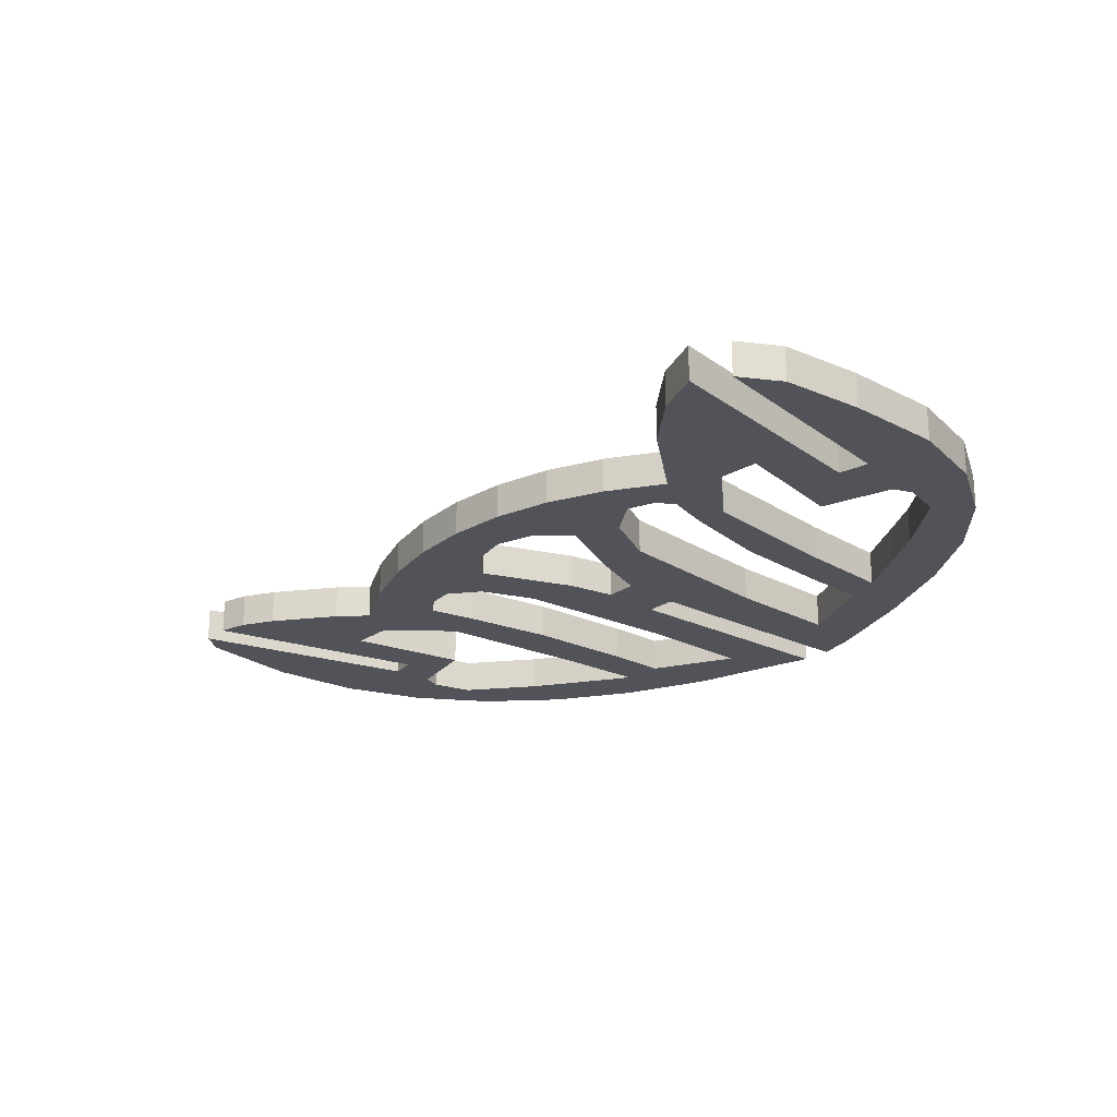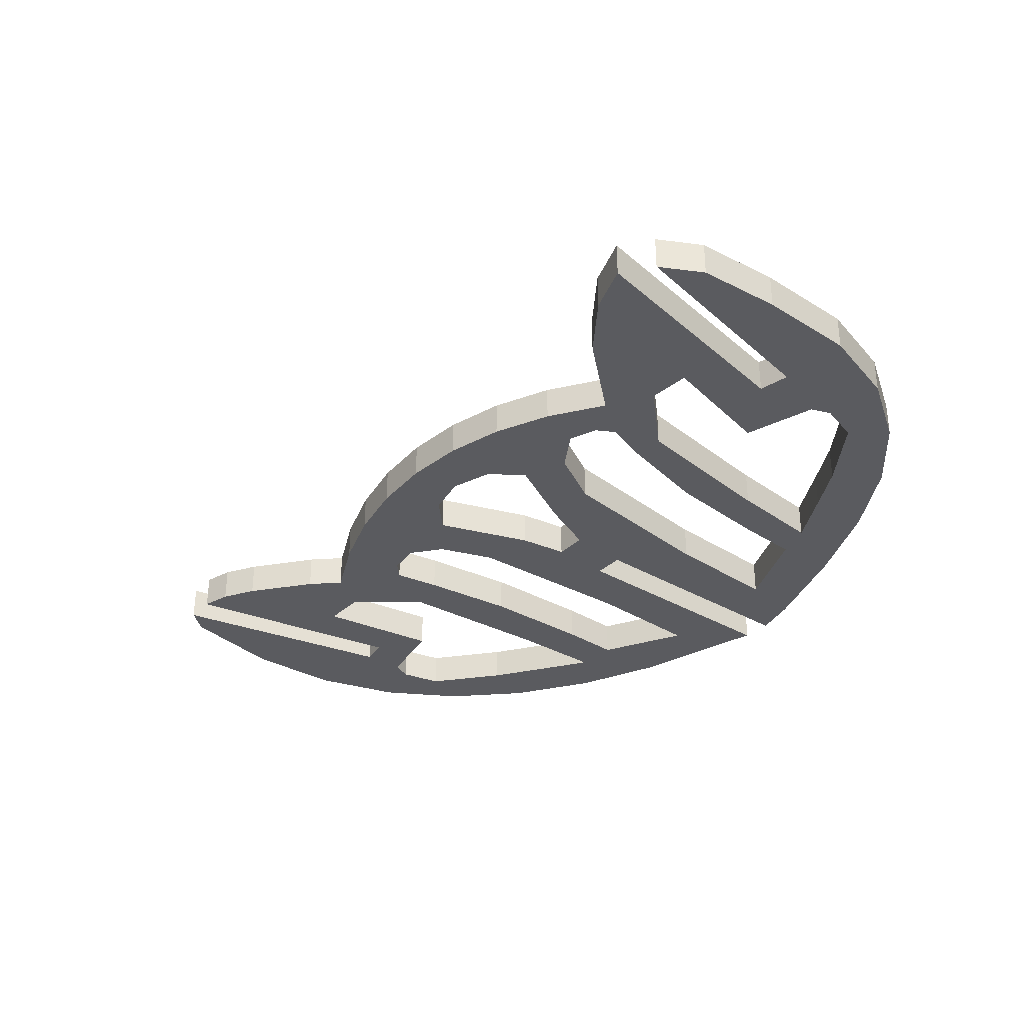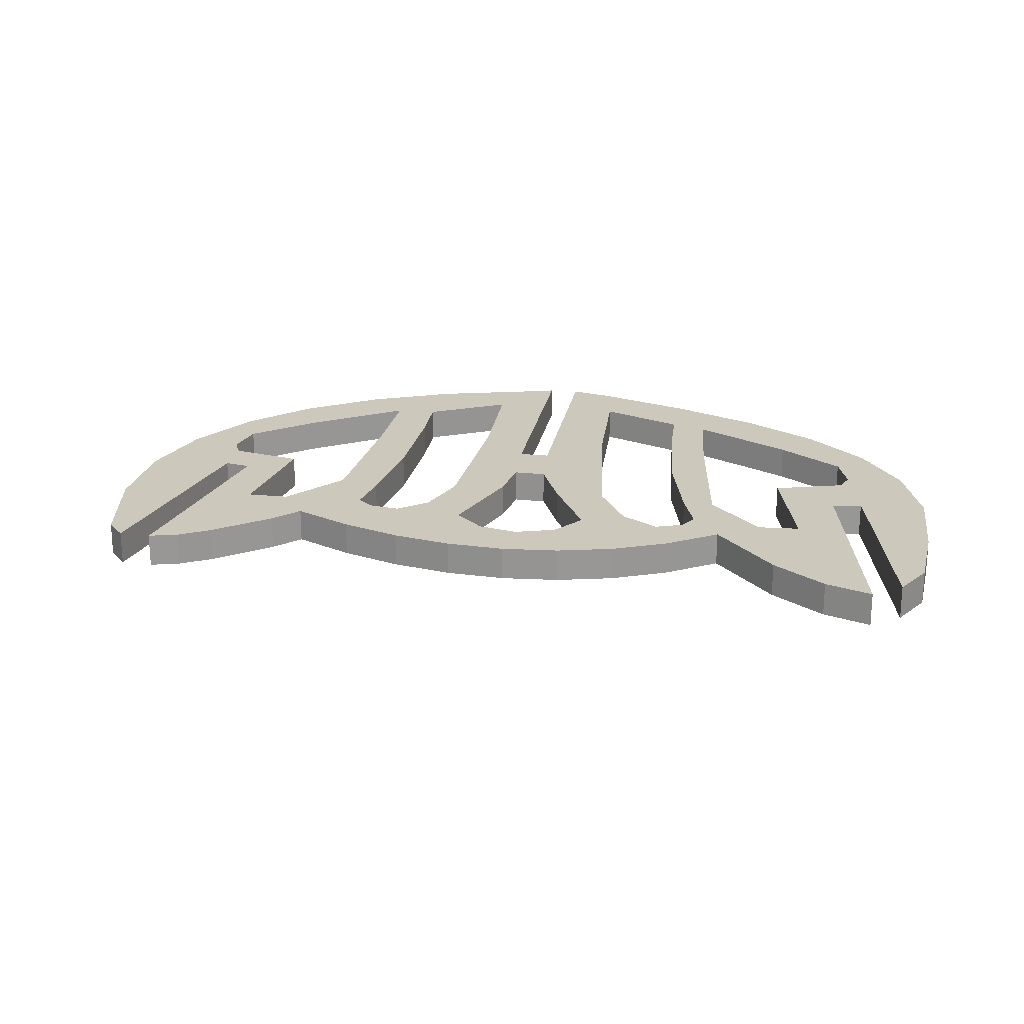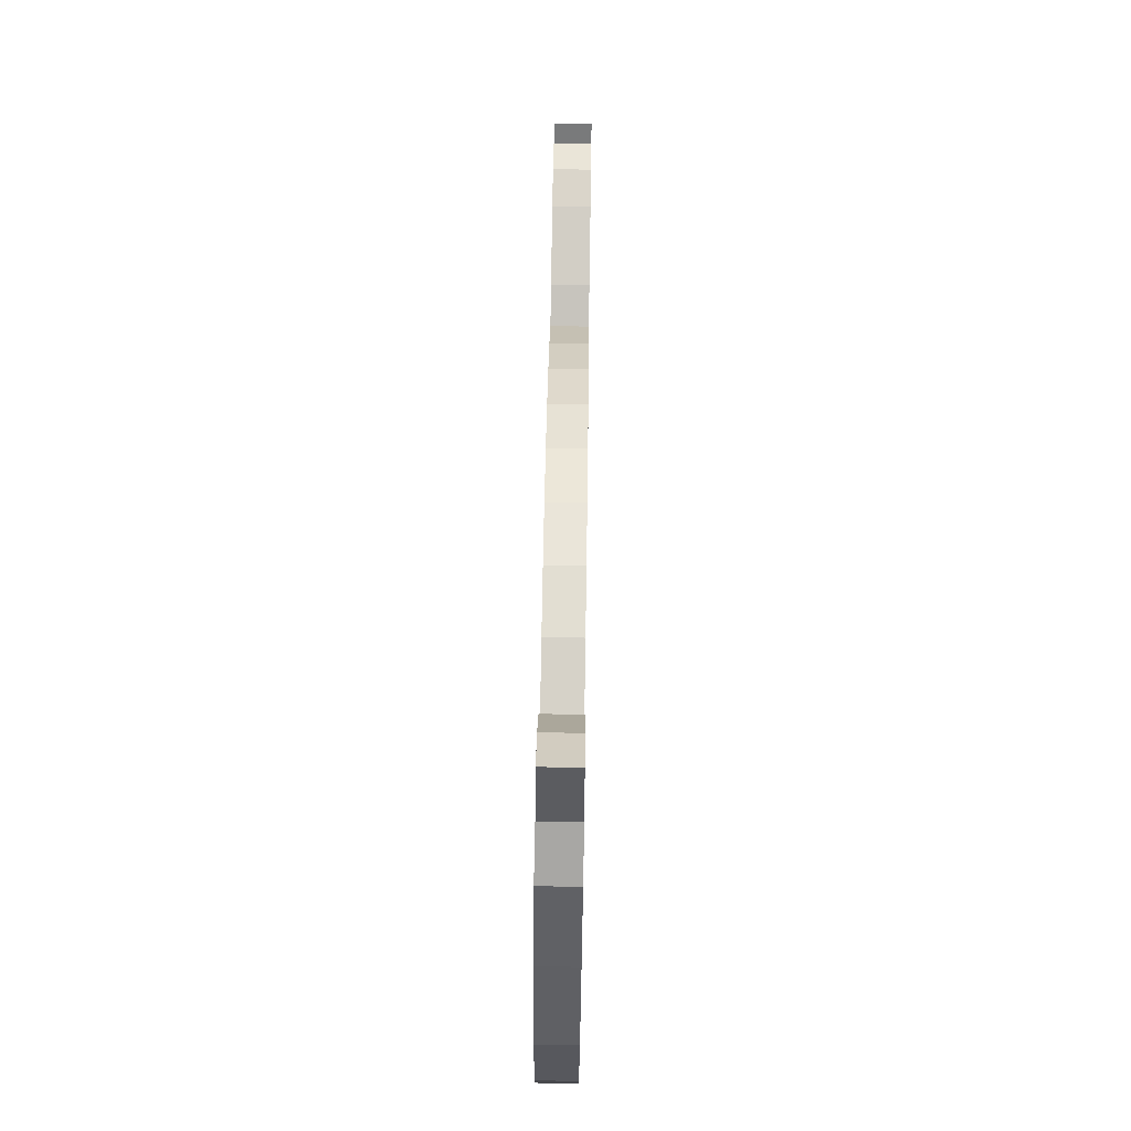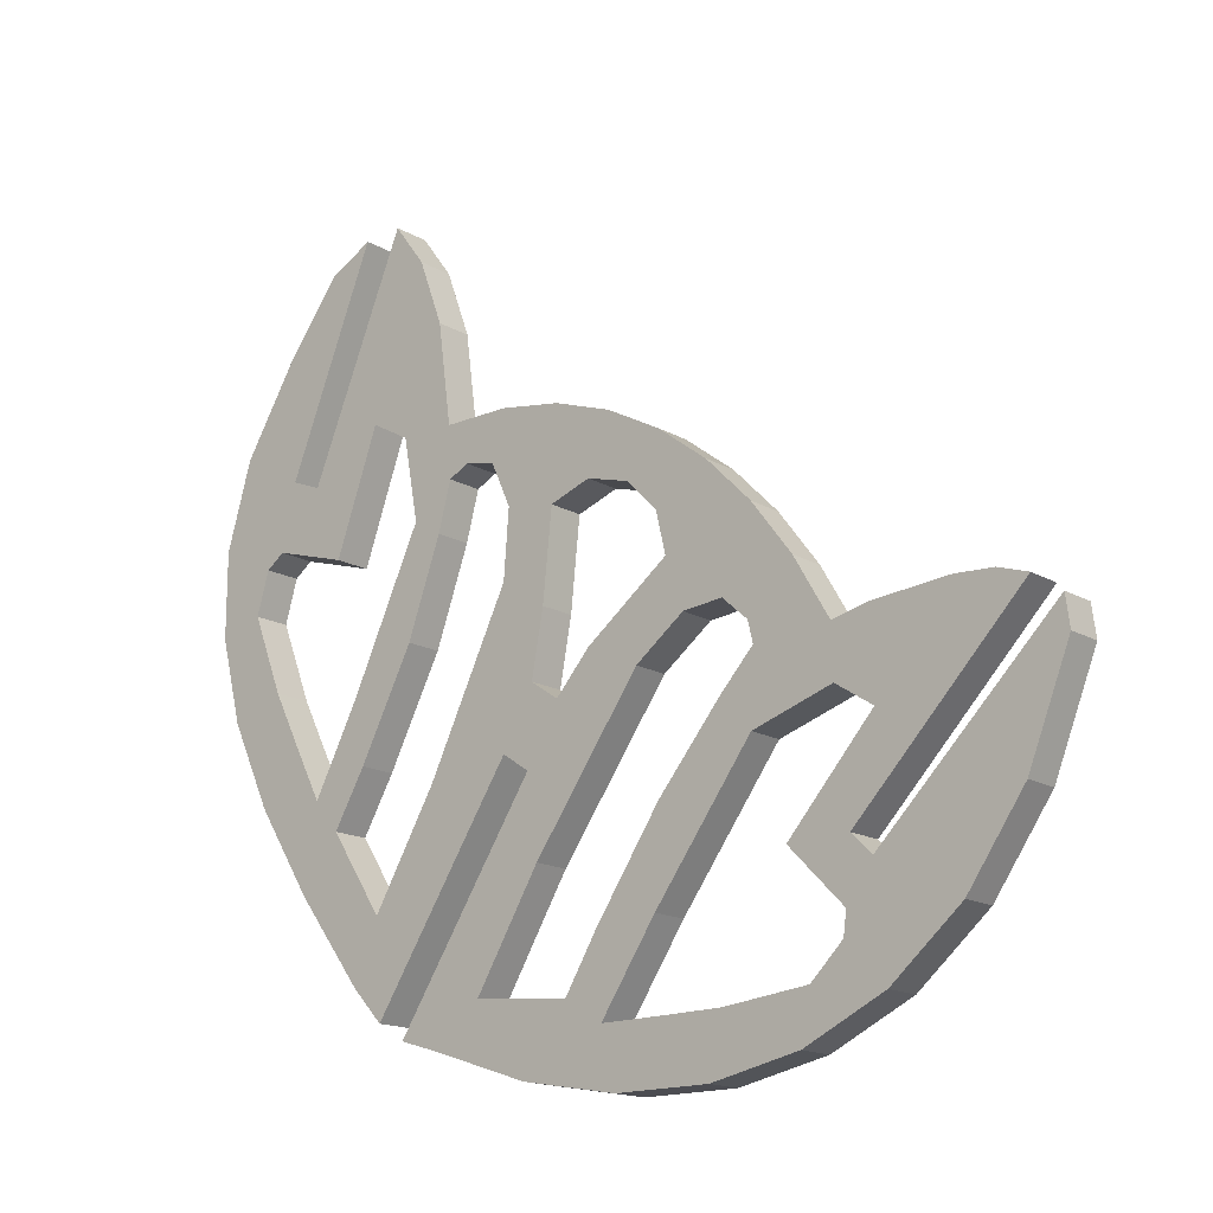
<metadata>
{"format":"obj","ext":"obj","renderer":"f3d","projection":"perspective","resolution":1024,"background":"white","views":[{"elev":-22.6,"azim":16.1,"up":"+Y"},{"elev":-33.3,"azim":17.6,"up":"+Y"},{"elev":22.1,"azim":-23.7,"up":"+Y"},{"elev":77.6,"azim":90.9,"up":"+Z"},{"elev":-16.5,"azim":-139.2,"up":"+Z"}]}
</metadata>
<code>
o godzilla_Bottom_frame
v -0.9027 -0.03938 -0.4655
v -0.9027 0.0388 -0.4655
v -0.7786 -0.03938 -0.6396
v -0.7786 0.0388 -0.6396
v -0.9937 -0.03938 -0.2412
v -0.9937 0.0388 -0.2412
v -0.6265 -0.03938 -0.7661
v -0.4516 -0.03938 -0.8477
v -0.4721 -0.03938 -0.7429
v -0.2591 -0.03938 -0.8871
v -0.2878 -0.03938 -0.7627
v -0.05397 -0.03938 -0.887
v -0.02222 -0.03938 -0.7645
v 0.1585 -0.03938 -0.85
v 0.06102 -0.03938 -0.7143
v 0.3733 -0.03938 -0.7788
v -0.1661 -0.03938 -0.764
v 0.1306 -0.03938 -0.4627
v 0.4599 -0.03938 -0.7527
v 0.1545 -0.03938 -0.2906
v 0.2074 -0.03938 0.2257
v 0.1197 -0.03938 0.01419
v 0.2187 -0.03938 0.07959
v 0.2139 -0.03938 -0.2507
v 0.5202 -0.03938 -0.7147
v 0.5878 -0.03938 -0.6425
v 0.5342 -0.03938 -0.5113
v 0.7347 -0.03938 -0.4494
v 0.6509 -0.03938 -0.3346
v 0.856 -0.03938 -0.2602
v 0.7392 -0.03938 -0.2027
v 0.9444 -0.03938 -0.07364
v 0.8279 -0.03938 -0.03059
v 0.9922 -0.03938 0.1118
v 0.8691 -0.03938 0.2345
v 0.9921 -0.03938 0.2977
v 0.7979 -0.03938 0.4064
v 0.9367 -0.03938 0.4853
v -0.6154 -0.03938 -0.2989
v -0.5337 -0.03938 -0.2456
v -0.5306 -0.03938 -0.1363
v -0.2931 -0.03938 -0.2253
v -0.3589 -0.03938 -0.3
v -0.1543 -0.03938 -0.3889
v 0.7317 -0.03938 0.3795
v -0.01081 -0.03938 -0.5977
v -0.1206 -0.03938 -0.6204
v -0.1726 -0.03938 0.05083
v -0.4538 -0.03938 -0.005312
v 0.2239 -0.03938 0.426
v -0.08407 -0.03938 0.2102
v 0.3671 -0.03938 0.4262
v -0.56 -0.03938 -0.5024
v -0.8595 -0.03938 -0.1099
v -0.9248 -0.03938 -0.1316
v -0.777 -0.03938 -0.105
v -0.3657 -0.03938 -0.1481
v -0.6125 -0.03938 -0.1182
v -0.3656 -0.03938 0.1111
v -0.2666 -0.03938 0.2115
v 0.08833 -0.03938 0.4032
v -0.03906 -0.03938 0.3588
v -0.1576 -0.03938 0.2945
v 0.4166 -0.03938 -0.7658
v 0.5201 -0.03938 0.8841
v 0.4237 -0.03938 0.7179
v 0.3969 -0.03938 0.6456
v 0.7059 -0.03938 -0.2665
v 0.5812 -0.03938 -0.2168
v -0.2991 -0.03938 -0.05172
v -0.2116 -0.03938 -0.05939
v 0.6047 -0.03938 -0.07569
v 0.4632 -0.03938 0.007461
v -0.4289 -0.03938 -0.5047
v -0.4887 -0.03938 -0.5658
v -0.9851 -0.03938 -0.1746
v -0.6045 -0.03938 -0.5462
v -0.5485 -0.03938 -0.6268
v -0.5416 -0.03938 -0.6757
v 0.7471 -0.03938 0.2388
v 0.8291 -0.03938 0.2633
v 0.6651 -0.03938 0.2143
v 0.2717 -0.03938 -0.6933
v -0.09418 -0.03938 -0.7643
v -0.144 -0.03938 -0.5861
v -0.3547 -0.03938 -0.1017
v 0.008959 -0.03938 -0.08465
v -0.1043 -0.03938 -0.1389
v 0.08393 -0.03938 -0.1675
v 0.382 -0.03938 0.5359
v 0.09934 -0.03938 0.2063
v 0.2503 -0.03938 0.3207
v -0.1509 -0.03938 0.1416
v 0.3959 -0.03938 -0.279
v 0.4854 -0.03938 0.8372
v 0.5701 -0.03938 0.4753
v 0.6176 -0.03938 0.3448
v 0.8963 -0.03938 0.1417
v 0.485 -0.03938 0.4277
v 0.3615 -0.03938 0.3143
v 0.4517 -0.03938 0.2476
v 0.1458 -0.03938 -0.1252
v -0.5221 -0.03938 -0.4018
v 0.4506 -0.03938 0.7903
v 0.7725 -0.03938 -0.1389
v 0.8185 -0.03938 0.6761
v 0.7023 -0.03938 0.8278
v 0.6055 -0.03938 0.8788
v 0.009801 -0.03938 0.2369
v 0.3895 -0.03938 0.2103
v 0.3179 -0.03938 0.3364
v -0.6265 0.0388 -0.7661
v -0.6045 0.0388 -0.5462
v -0.9851 0.0388 -0.1746
v -0.3547 0.0388 -0.1017
v -0.2666 0.0388 0.2115
v -0.1576 0.0388 0.2945
v -0.8595 0.0388 -0.1099
v -0.56 0.0388 -0.5024
v -0.9248 0.0388 -0.1316
v -0.777 0.0388 -0.105
v -0.6154 0.0388 -0.2989
v -0.5221 0.0388 -0.4018
v -0.2991 0.0388 -0.05172
v -0.03906 0.0388 0.3588
v -0.5337 0.0388 -0.2456
v -0.6125 0.0388 -0.1182
v -0.5306 0.0388 -0.1363
v -0.3657 0.0388 -0.1481
v -0.2931 0.0388 -0.2253
v -0.3589 0.0388 -0.3
v 0.1306 0.0388 -0.4627
v 0.008959 0.0388 -0.08465
v 0.08393 0.0388 -0.1675
v -0.1726 0.0388 0.05083
v -0.1043 0.0388 -0.1389
v 0.1458 0.0388 -0.1252
v 0.1545 0.0388 -0.2906
v 0.2187 0.0388 0.07959
v 0.2139 0.0388 -0.2507
v 0.3969 0.0388 0.6456
v 0.3671 0.0388 0.4262
v 0.382 0.0388 0.5359
v 0.4237 0.0388 0.7179
v 0.4506 0.0388 0.7903
v 0.4854 0.0388 0.8372
v 0.5201 0.0388 0.8841
v 0.5701 0.0388 0.4753
v -0.1543 0.0388 -0.3889
v 0.2074 0.0388 0.2257
v 0.1197 0.0388 0.01419
v 0.7023 0.0388 0.8278
v 0.7979 0.0388 0.4064
v 0.6055 0.0388 0.8788
v 0.8185 0.0388 0.6761
v 0.9367 0.0388 0.4853
v -0.1509 0.0388 0.1416
v -0.3656 0.0388 0.1111
v -0.4538 0.0388 -0.005312
v 0.2717 0.0388 -0.6933
v -0.01081 0.0388 -0.5977
v 0.06102 0.0388 -0.7143
v -0.1206 0.0388 -0.6204
v -0.4887 0.0388 -0.5658
v -0.5485 0.0388 -0.6268
v 0.6509 0.0388 -0.3346
v 0.5812 0.0388 -0.2168
v 0.7059 0.0388 -0.2665
v -0.5416 0.0388 -0.6757
v -0.4721 0.0388 -0.7429
v -0.02222 0.0388 -0.7645
v 0.4166 0.0388 -0.7658
v 0.3733 0.0388 -0.7788
v -0.2878 0.0388 -0.7627
v -0.1661 0.0388 -0.764
v 0.1585 0.0388 -0.85
v -0.2591 0.0388 -0.8871
v -0.05397 0.0388 -0.887
v -0.4516 0.0388 -0.8477
v 0.6651 0.0388 0.2143
v 0.7317 0.0388 0.3795
v 0.4599 0.0388 -0.7527
v -0.09418 0.0388 -0.7643
v 0.09934 0.0388 0.2063
v -0.4289 0.0388 -0.5047
v 0.3959 0.0388 -0.279
v -0.2116 0.0388 -0.05939
v -0.144 0.0388 -0.5861
v 0.8691 0.0388 0.2345
v 0.8291 0.0388 0.2633
v 0.9921 0.0388 0.2977
v 0.7392 0.0388 -0.2027
v 0.856 0.0388 -0.2602
v 0.009801 0.0388 0.2369
v 0.2239 0.0388 0.426
v 0.08833 0.0388 0.4032
v 0.6047 0.0388 -0.07569
v -0.08407 0.0388 0.2102
v 0.3179 0.0388 0.3364
v 0.2503 0.0388 0.3207
v 0.5878 0.0388 -0.6425
v 0.5342 0.0388 -0.5113
v 0.7347 0.0388 -0.4494
v 0.4632 0.0388 0.007461
v 0.6176 0.0388 0.3448
v 0.4517 0.0388 0.2476
v 0.3895 0.0388 0.2103
v 0.3615 0.0388 0.3143
v 0.8963 0.0388 0.1417
v 0.8279 0.0388 -0.03059
v 0.9922 0.0388 0.1118
v 0.9444 0.0388 -0.07364
v 0.7725 0.0388 -0.1389
v 0.7471 0.0388 0.2388
v 0.485 0.0388 0.4277
v 0.5202 0.0388 -0.7147
f 1 2 3
f 3 2 4
f 1 5 2
f 2 5 6
f 1 3 5
f 5 3 7
f 5 7 8
f 9 8 10
f 11 10 12
f 13 12 14
f 15 14 16
f 11 12 17
f 18 19 20
f 21 22 23
f 24 25 26
f 27 26 28
f 29 28 30
f 31 30 32
f 33 32 34
f 35 34 36
f 37 36 38
f 39 40 41
f 42 43 44
f 45 36 37
f 46 47 15
f 41 48 49
f 50 51 52
f 53 54 55
f 53 56 54
f 40 57 41
f 39 41 58
f 49 50 59
f 39 58 56
f 60 61 62
f 53 39 56
f 60 62 63
f 15 16 64
f 49 51 50
f 59 61 60
f 65 66 67
f 29 68 69
f 48 70 71
f 69 72 73
f 74 53 75
f 76 5 77
f 78 5 79
f 5 8 79
f 75 77 78
f 5 78 77
f 77 75 53
f 80 81 45
f 82 80 45
f 35 36 81
f 15 64 83
f 9 10 11
f 13 14 47
f 84 12 13
f 17 12 84
f 48 41 70
f 85 44 43
f 79 8 9
f 42 40 43
f 70 41 86
f 87 88 89
f 44 85 46
f 83 19 18
f 64 19 83
f 47 14 15
f 46 85 47
f 72 69 68
f 57 40 42
f 88 87 71
f 65 90 52
f 22 21 91
f 86 41 57
f 91 92 52
f 65 67 90
f 51 49 93
f 48 71 87
f 20 24 89
f 24 26 27
f 94 24 27
f 65 95 66
f 18 89 88
f 92 91 21
f 65 96 97
f 33 34 98
f 65 52 96
f 99 100 101
f 18 20 89
f 23 22 102
f 101 73 72
f 23 102 24
f 68 29 30
f 68 30 31
f 102 89 24
f 23 24 94
f 53 74 103
f 53 103 39
f 65 97 45
f 92 99 52
f 95 104 66
f 98 34 35
f 105 32 33
f 31 32 105
f 37 38 106
f 37 106 107
f 37 107 108
f 91 52 109
f 110 101 100
f 61 59 50
f 93 49 48
f 96 52 99
f 99 92 111
f 99 111 100
f 82 45 97
f 109 52 51
f 101 110 73
f 81 36 45
f 27 28 29
f 3 4 7
f 7 4 112
f 4 2 6
f 113 4 114
f 114 4 6
f 115 116 117
f 118 119 120
f 121 119 118
f 122 119 121
f 122 123 119
f 124 117 125
f 126 127 128
f 126 122 127
f 129 130 131
f 132 133 134
f 135 133 136
f 137 138 134
f 139 140 138
f 124 115 117
f 141 142 143
f 144 142 141
f 145 142 144
f 146 142 145
f 147 142 146
f 148 142 147
f 130 149 131
f 150 139 151
f 152 153 154
f 155 153 152
f 156 153 155
f 157 124 125
f 115 158 116
f 129 159 158
f 138 160 132
f 161 162 163
f 164 165 4
f 166 167 168
f 131 126 159
f 169 170 4
f 171 172 173
f 174 175 176
f 177 4 178
f 179 4 177
f 112 4 179
f 180 181 153
f 171 182 172
f 178 170 176
f 178 4 170
f 170 174 176
f 176 175 173
f 175 183 173
f 183 171 173
f 151 184 150
f 159 126 128
f 123 185 119
f 127 122 121
f 139 186 140
f 165 169 4
f 187 157 135
f 149 161 188
f 180 153 156
f 131 159 129
f 189 190 191
f 163 188 161
f 171 162 182
f 168 192 193
f 184 194 195
f 139 138 137
f 135 136 187
f 132 136 133
f 196 157 125
f 139 137 151
f 197 168 167
f 142 184 195
f 187 124 157
f 195 194 196
f 196 198 157
f 199 200 142
f 160 182 162
f 201 202 203
f 150 184 200
f 203 166 193
f 167 204 197
f 205 148 181
f 129 158 115
f 206 207 142
f 207 208 142
f 208 199 142
f 142 200 184
f 194 198 196
f 209 189 191
f 210 209 211
f 138 182 160
f 193 192 212
f 213 210 212
f 212 210 211
f 211 209 191
f 192 213 212
f 180 205 181
f 132 134 138
f 191 190 156
f 190 214 156
f 206 204 207
f 214 180 156
f 206 197 204
f 181 148 147
f 215 142 148
f 215 206 142
f 185 164 4
f 171 163 162
f 113 185 4
f 119 185 113
f 216 202 201
f 202 166 203
f 166 168 193
f 216 186 202
f 216 140 186
f 188 131 149
f 5 76 6
f 6 76 114
f 114 76 77
f 113 114 77
f 113 77 53
f 119 113 53
f 55 120 53
f 53 120 119
f 120 55 54
f 118 120 54
f 118 54 56
f 121 118 56
f 121 56 58
f 127 121 58
f 127 58 41
f 128 127 41
f 128 41 49
f 159 128 49
f 159 49 59
f 158 159 59
f 158 59 60
f 116 158 60
f 116 60 63
f 117 116 63
f 117 63 62
f 125 117 62
f 125 62 61
f 196 125 61
f 196 61 50
f 195 196 50
f 195 50 52
f 142 195 52
f 52 90 142
f 142 90 143
f 90 67 143
f 143 67 141
f 141 67 66
f 144 141 66
f 144 66 104
f 145 144 104
f 145 104 95
f 146 145 95
f 146 95 65
f 147 146 65
f 65 45 181
f 147 65 181
f 181 45 37
f 153 181 37
f 37 108 153
f 153 108 154
f 154 108 107
f 152 154 107
f 152 107 106
f 155 152 106
f 155 106 38
f 156 155 38
f 38 36 191
f 156 38 191
f 36 34 211
f 191 36 211
f 32 212 34
f 34 212 211
f 30 193 32
f 32 193 212
f 28 203 30
f 30 203 193
f 26 201 28
f 28 201 203
f 25 216 26
f 26 216 201
f 24 140 25
f 25 140 216
f 20 138 24
f 24 138 140
f 138 20 19
f 182 138 19
f 64 172 19
f 19 172 182
f 16 173 64
f 64 173 172
f 14 176 16
f 16 176 173
f 12 178 14
f 14 178 176
f 10 177 12
f 12 177 178
f 8 179 10
f 10 179 177
f 7 112 8
f 8 112 179
f 78 79 169
f 165 78 169
f 169 79 9
f 170 169 9
f 170 9 11
f 174 170 11
f 174 11 17
f 175 174 17
f 175 17 84
f 183 175 84
f 183 84 13
f 171 183 13
f 47 163 13
f 13 163 171
f 85 188 47
f 47 188 163
f 43 131 85
f 85 131 188
f 40 126 43
f 43 126 131
f 39 122 40
f 40 122 126
f 122 39 103
f 123 122 103
f 123 103 74
f 185 123 74
f 75 164 74
f 74 164 185
f 78 165 75
f 75 165 164
f 129 57 42
f 130 129 42
f 130 42 44
f 149 130 44
f 149 44 46
f 161 149 46
f 161 46 15
f 162 161 15
f 162 15 83
f 160 162 83
f 18 132 83
f 83 132 160
f 88 136 18
f 18 136 132
f 71 187 88
f 88 187 136
f 70 124 71
f 71 124 187
f 86 115 70
f 70 115 124
f 86 57 129
f 115 86 129
f 93 48 135
f 157 93 135
f 135 48 87
f 133 135 87
f 133 87 89
f 134 133 89
f 134 89 102
f 137 134 102
f 102 22 137
f 137 22 151
f 22 91 151
f 151 91 184
f 109 194 91
f 91 194 184
f 51 198 109
f 109 198 194
f 93 157 51
f 51 157 198
f 94 27 202
f 186 94 202
f 202 27 29
f 166 202 29
f 29 69 166
f 166 69 167
f 69 73 167
f 167 73 204
f 73 110 204
f 204 110 207
f 110 100 207
f 207 100 208
f 111 199 100
f 100 199 208
f 92 200 111
f 111 200 199
f 21 150 92
f 92 150 200
f 21 23 139
f 150 21 139
f 23 94 186
f 139 23 186
f 72 68 168
f 197 72 168
f 168 68 31
f 192 168 31
f 192 31 105
f 213 192 105
f 213 105 33
f 210 213 33
f 210 33 98
f 209 210 98
f 98 35 209
f 209 35 189
f 81 190 35
f 35 190 189
f 80 214 81
f 81 214 190
f 82 180 80
f 80 180 214
f 82 97 180
f 180 97 205
f 97 96 205
f 205 96 148
f 99 215 96
f 96 215 148
f 99 101 206
f 215 99 206
f 101 72 197
f 206 101 197

</code>
